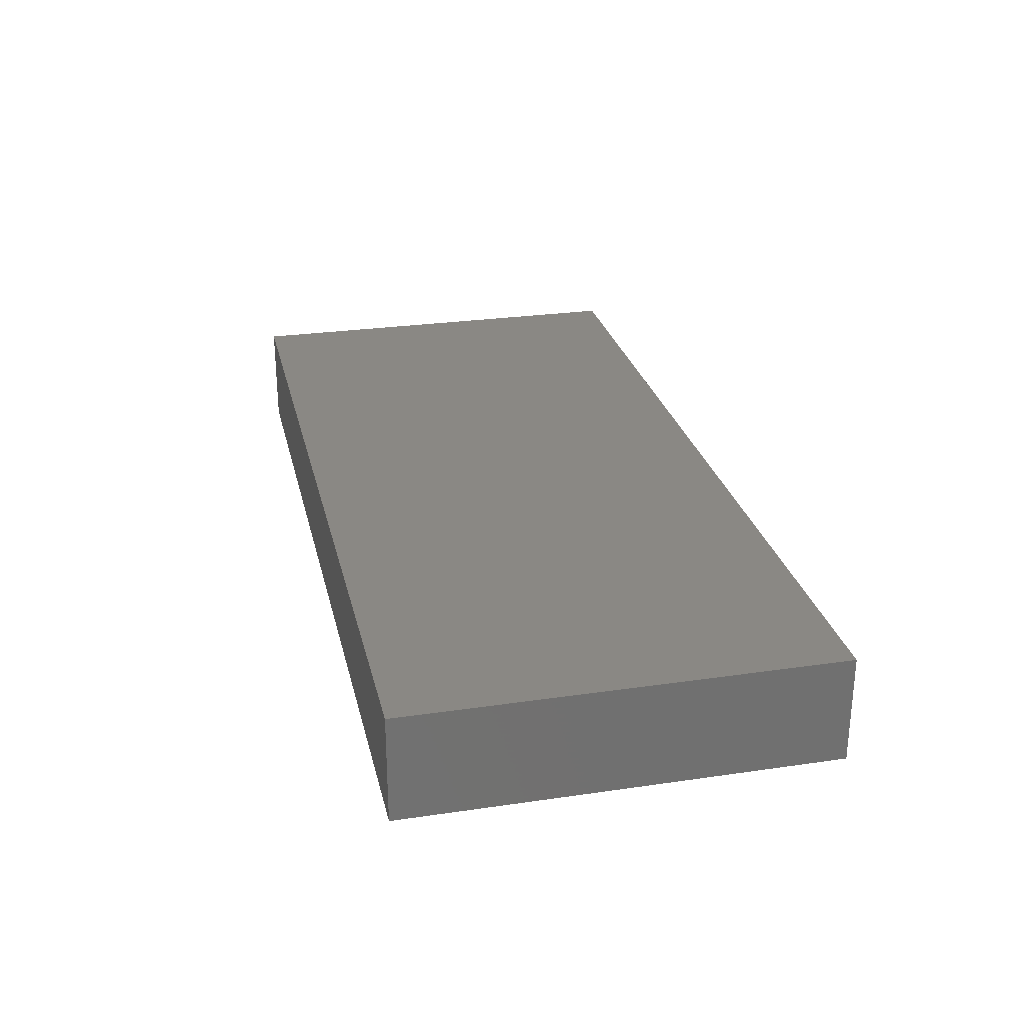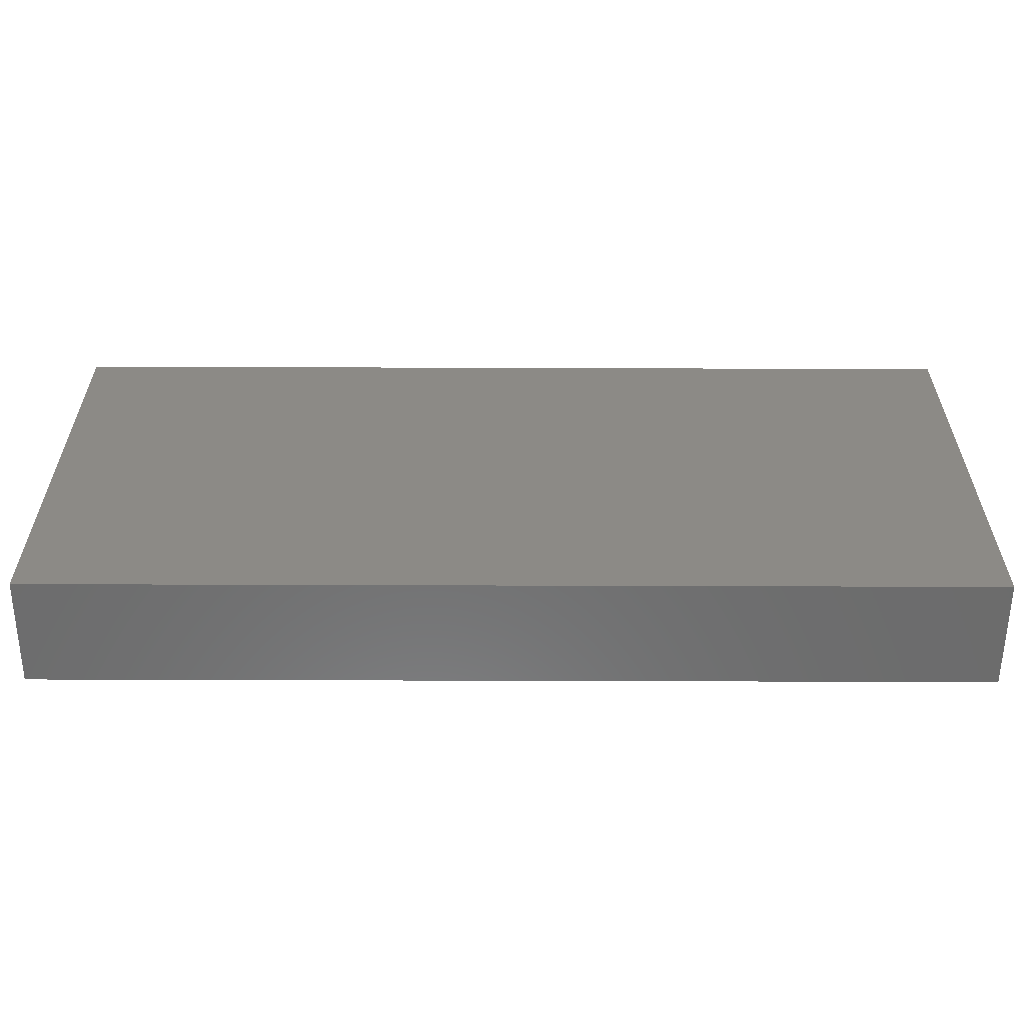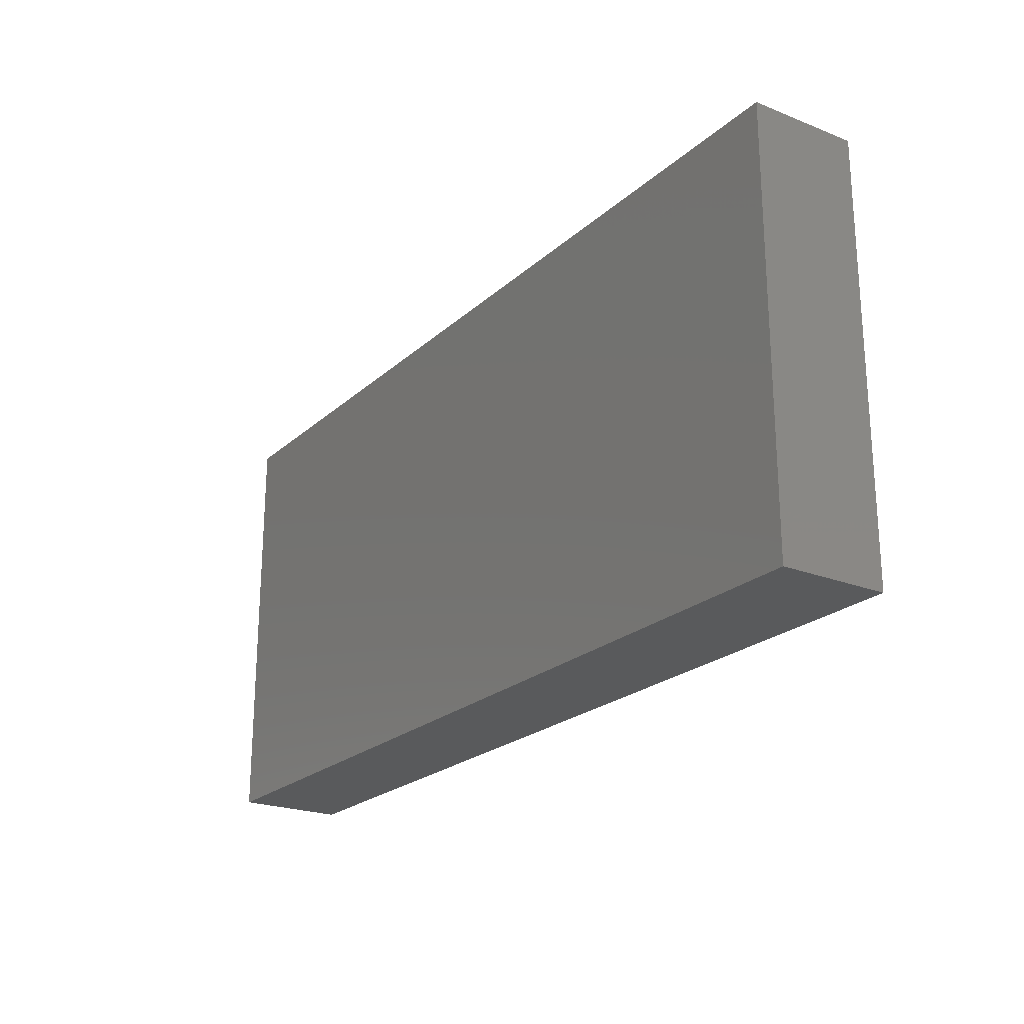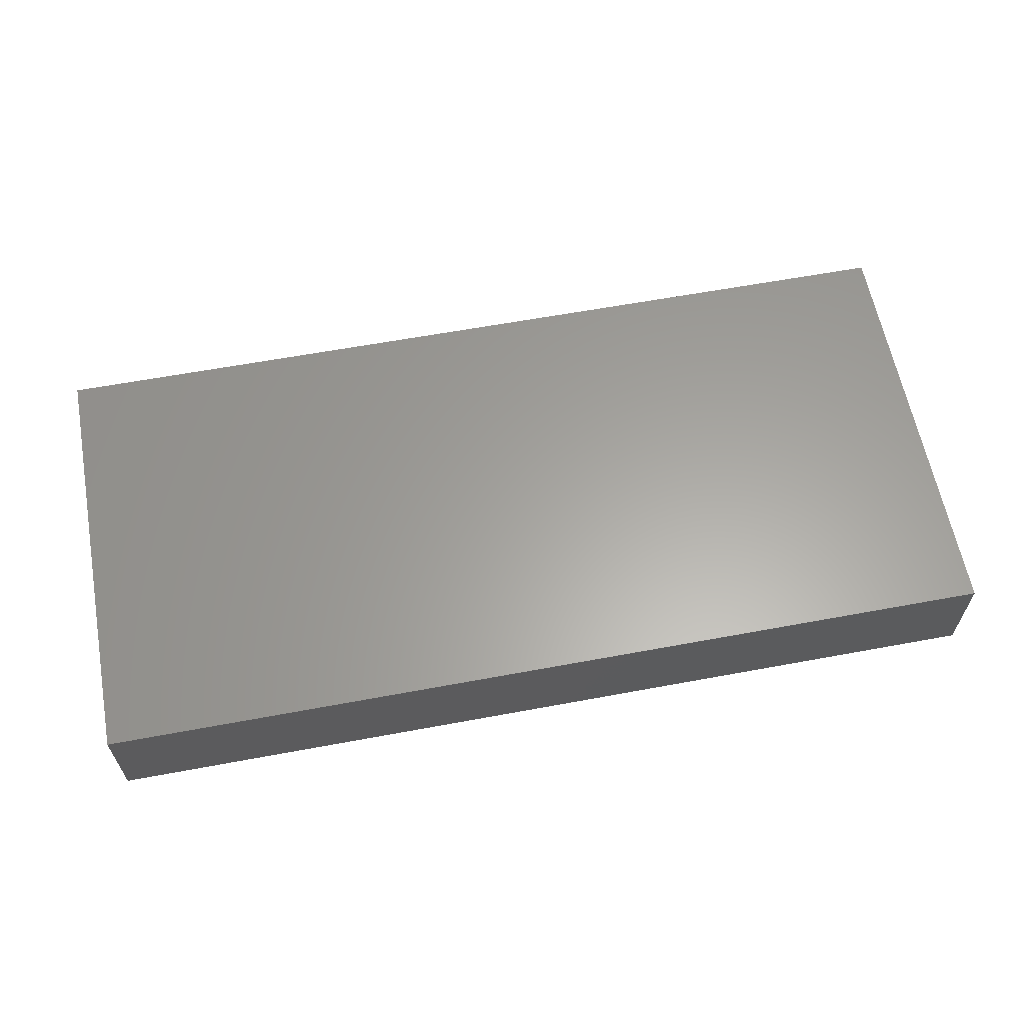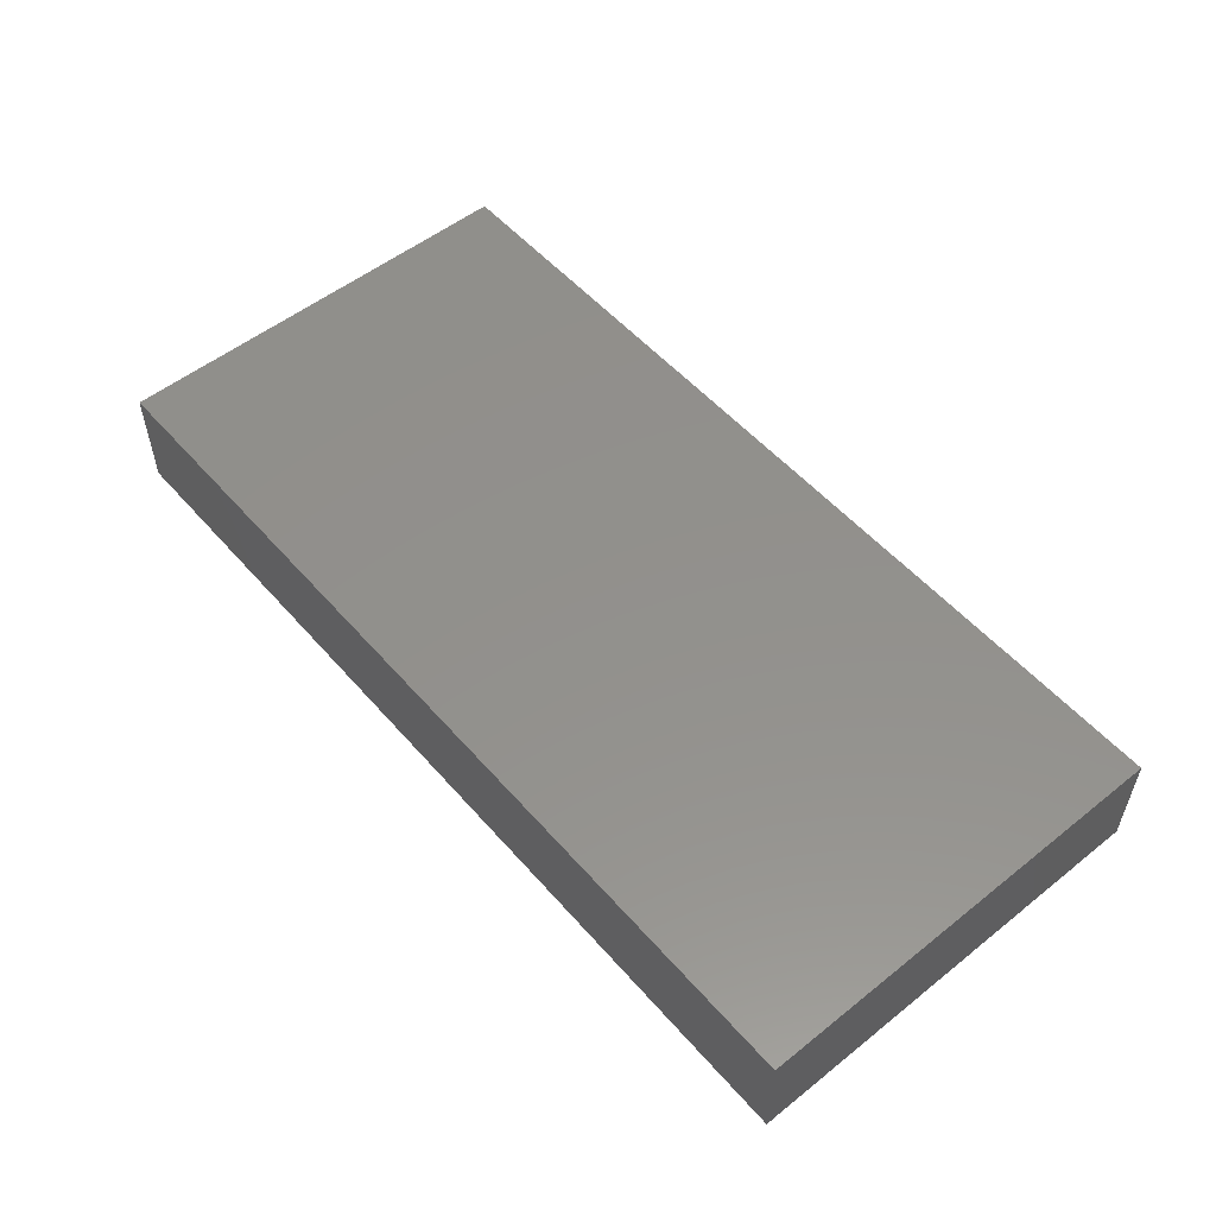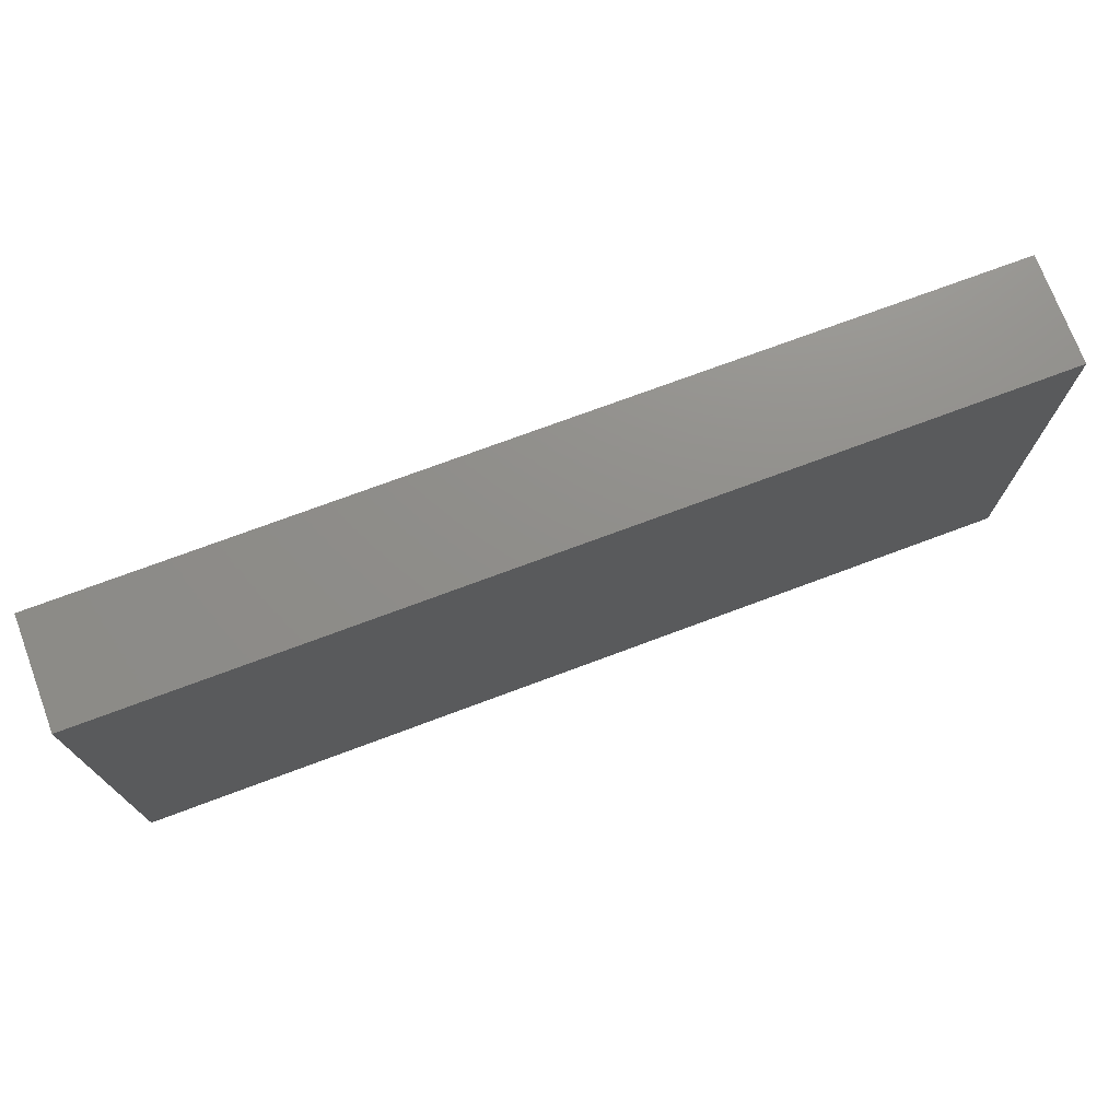
<metadata>
{"format":"stl","ext":"stl","renderer":"f3d","projection":"perspective","resolution":1024,"background":"white","views":[{"elev":27.1,"azim":-102.8,"up":"+Y"},{"elev":-58.4,"azim":179.8,"up":"+Z"},{"elev":-22.5,"azim":-124.1,"up":"+Z"},{"elev":61.7,"azim":-10.7,"up":"+Y"},{"elev":53.8,"azim":49.8,"up":"+Y"},{"elev":73.4,"azim":159.5,"up":"+Z"}]}
</metadata>
<code>
# stl→obj: 8 verts, 12 faces
v -4.25 -0.5 4
v -4.25 0.5 0
v -4.25 -0.5 0
v -4.25 0.5 4
v 4.25 -0.5 4
v 4.25 -0.5 0
v 4.25 0.5 4
v 4.25 0.5 0
f 1 2 3
f 1 4 2
f 5 3 6
f 5 1 3
f 7 4 1
f 7 1 5
f 7 8 2
f 7 2 4
f 8 3 2
f 8 6 3
f 5 6 8
f 5 8 7

</code>
